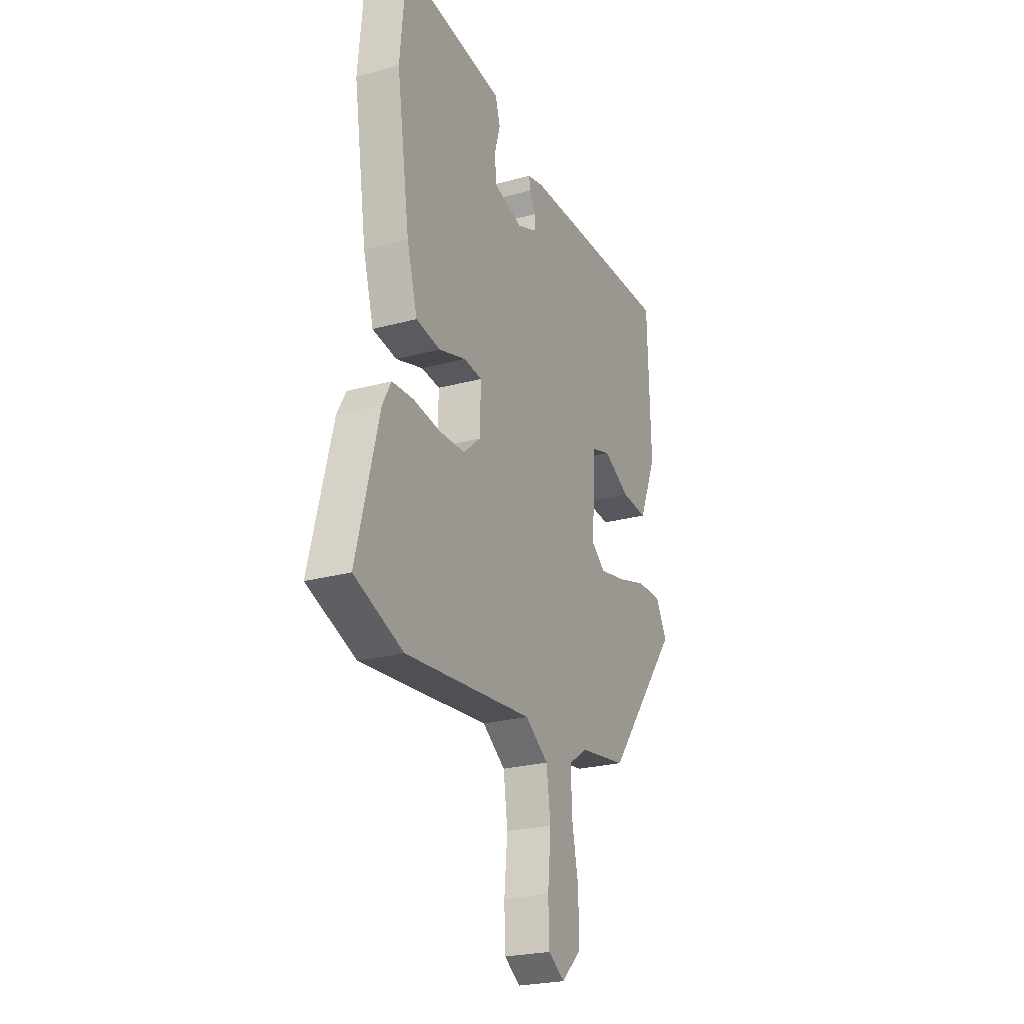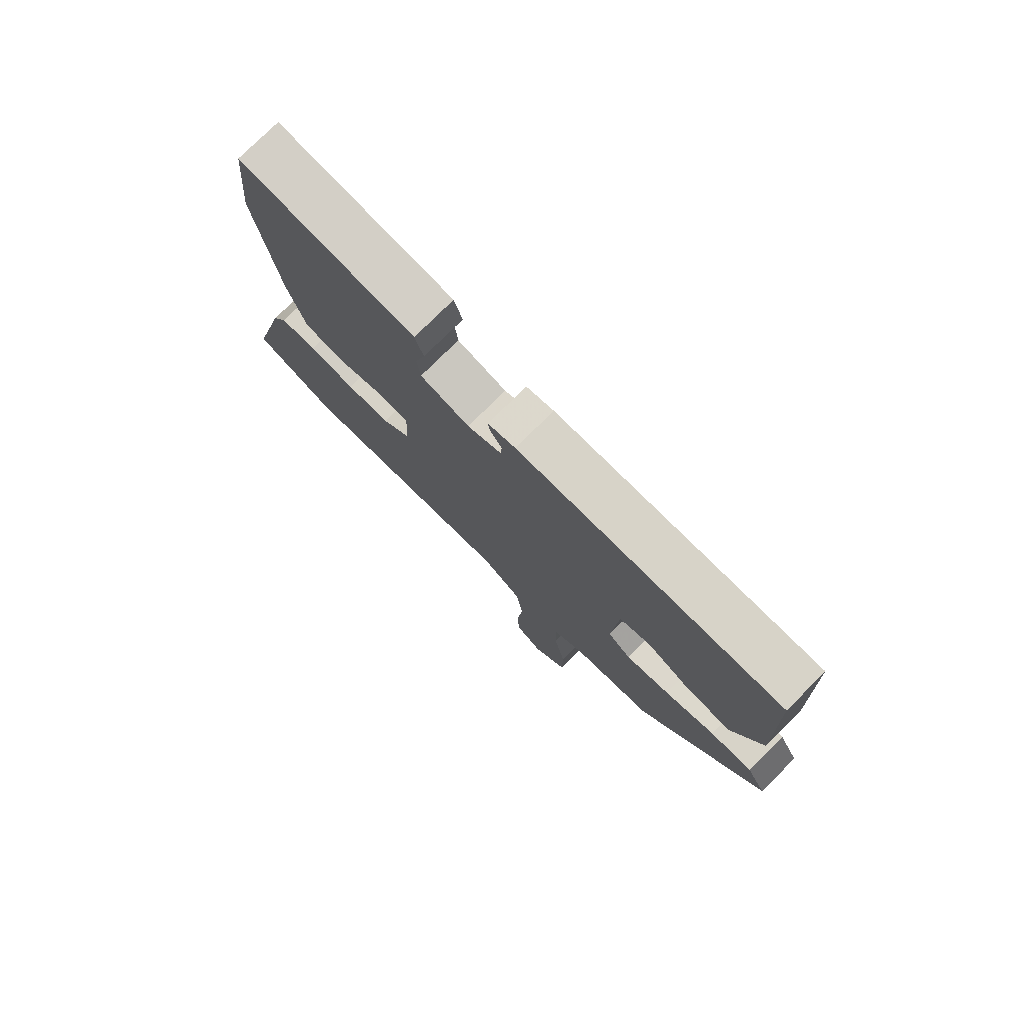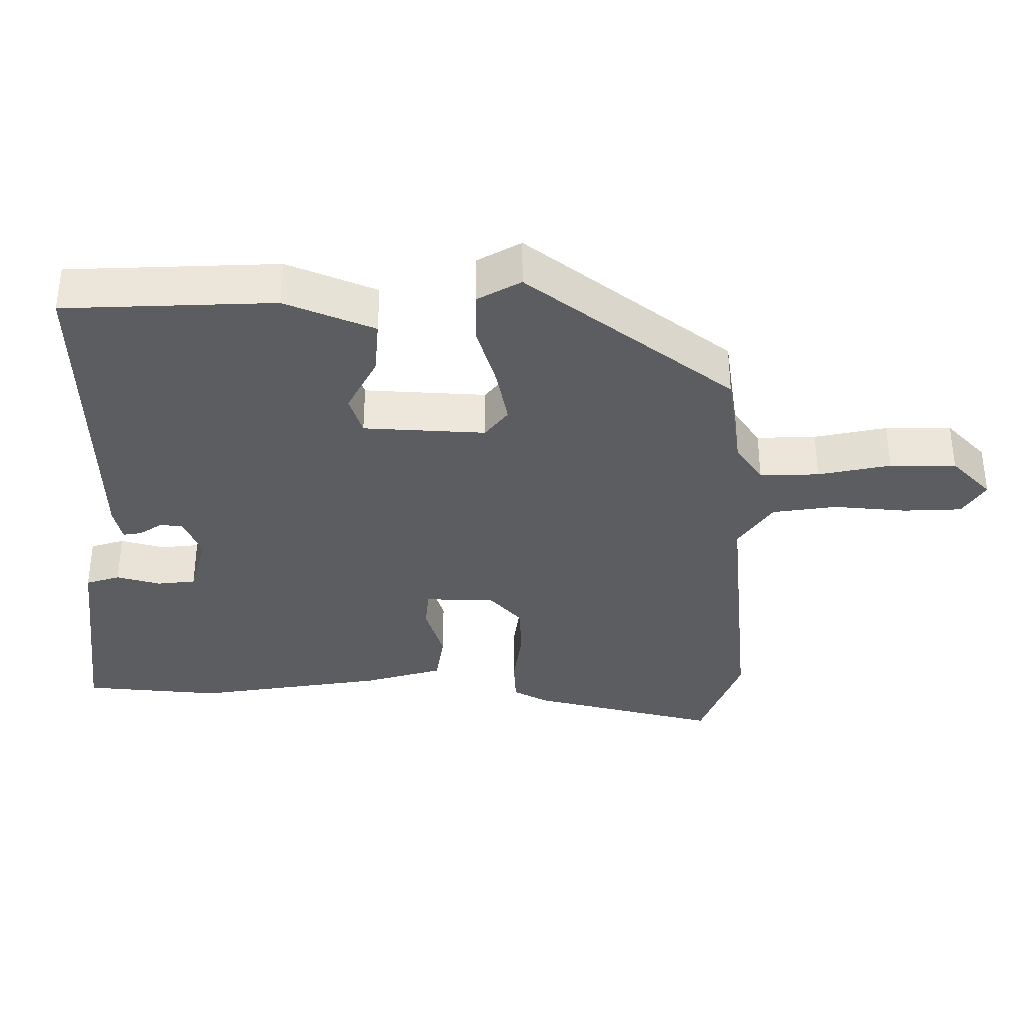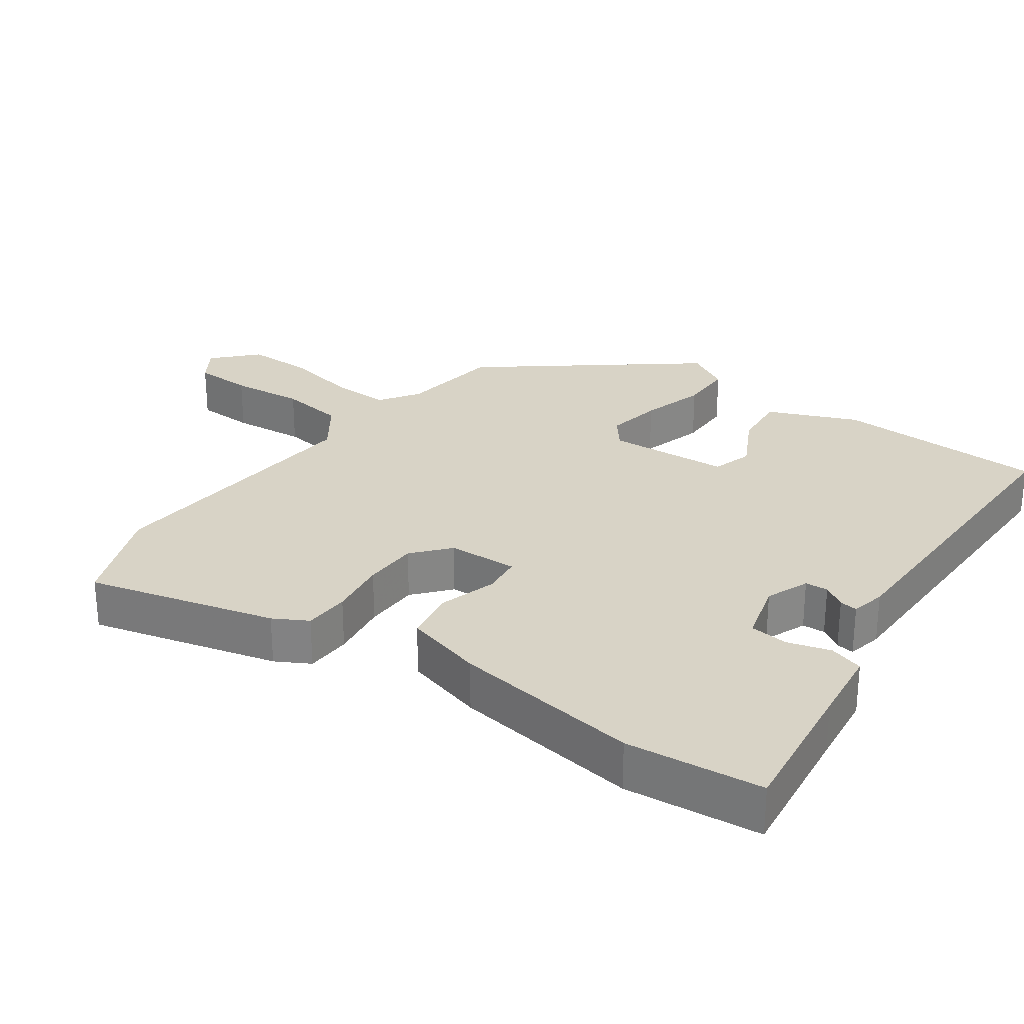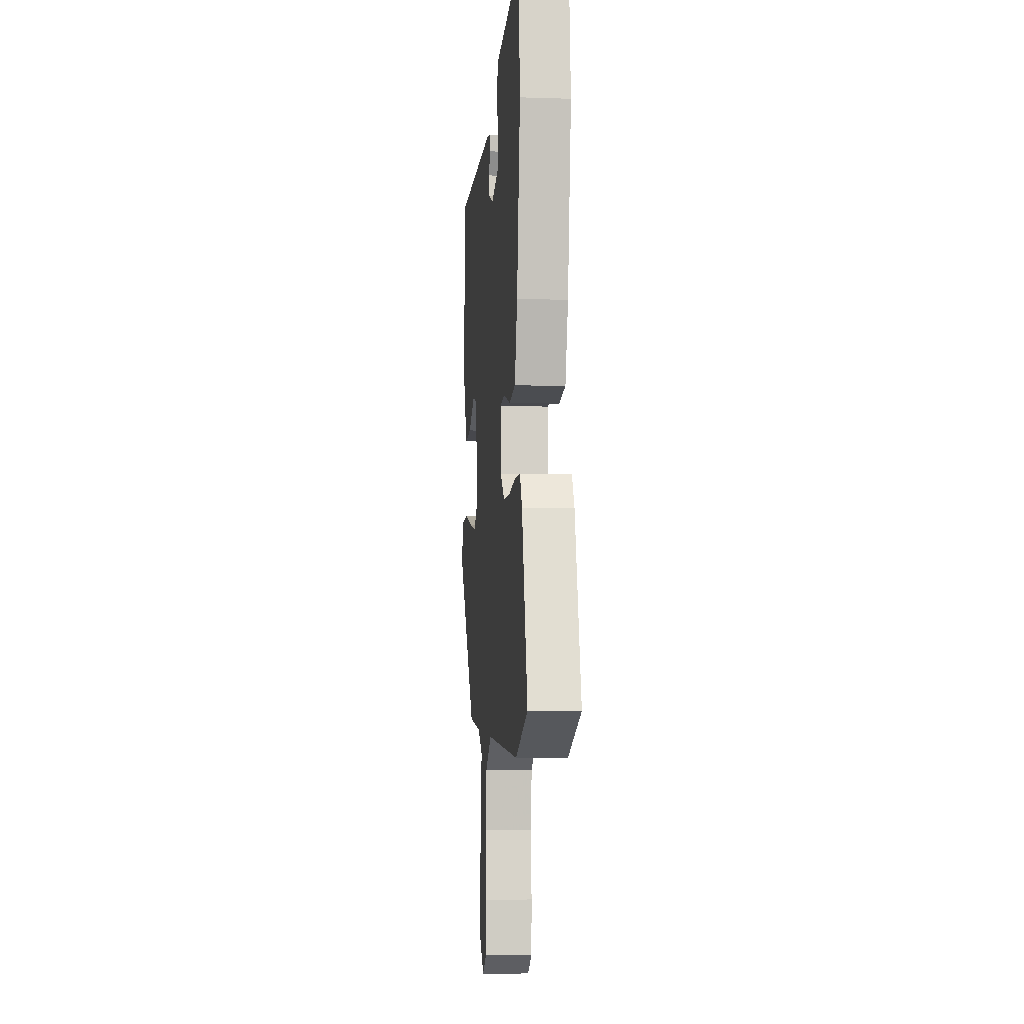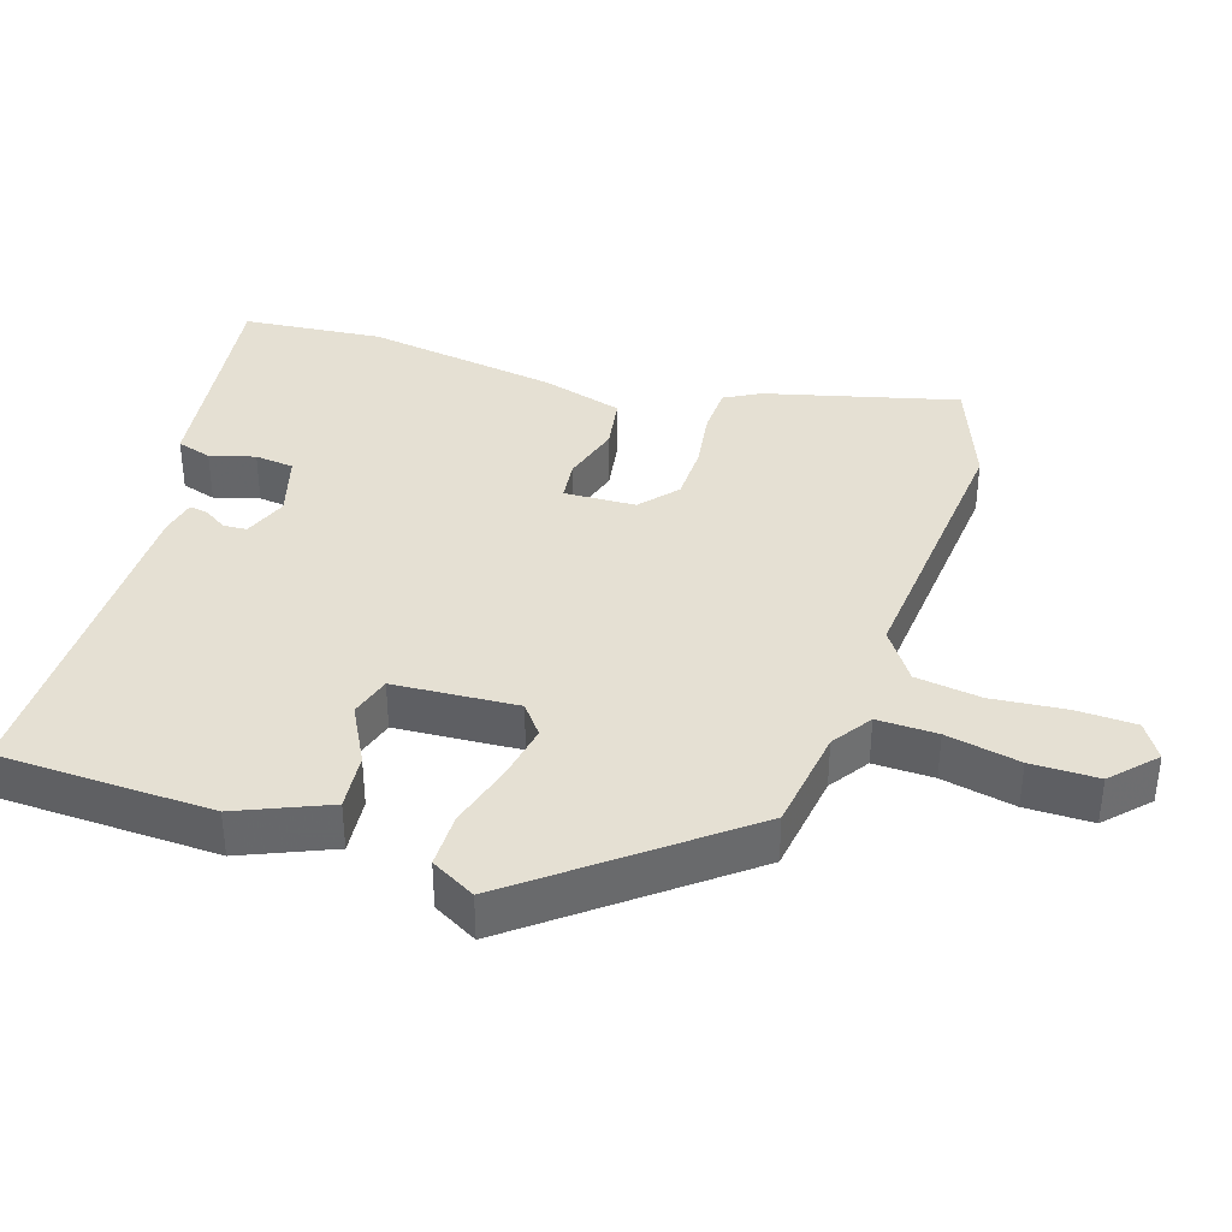
<metadata>
{"format":"obj","ext":"obj","renderer":"f3d","projection":"perspective","resolution":1024,"background":"white","views":[{"elev":-24.2,"azim":-65.6,"up":"+Z"},{"elev":77.2,"azim":45.1,"up":"+Z"},{"elev":-35.8,"azim":90.2,"up":"+Y"},{"elev":28.2,"azim":-54.6,"up":"+Y"},{"elev":-6.8,"azim":-95.5,"up":"+Z"},{"elev":38.1,"azim":107.7,"up":"+Y"}]}
</metadata>
<code>
v 0.306 0.07 -0.444
v 0.16 0.07 -0.465
v 0.104 0.07 -0.503
v 0.106 0.07 -0.588
v 0.127 0.07 -0.692
v 0.127 0.07 -0.787
v 0.067 0.07 -0.844
v 0.017 0.07 -0.812
v 0.014 0.07 -0.728
v 0.024 0.07 -0.623
v 0.011 0.07 -0.53
v -0.06 0.07 -0.481
v -0.456 0.07 -0.517
v -0.606 0.07 -0.459
v -0.537 0.07 -0.189
v -0.51 0.07 -0.14
v -0.444 0.07 -0.137
v -0.36 0.07 -0.149
v -0.281 0.07 -0.147
v -0.229 0.07 -0.102
v -0.225 0.07 -0.001
v -0.282 0.07 0.005
v -0.365 0.07 -0.02
v -0.44 0.07 -0.008
v -0.472 0.07 0.106
v -0.512 0.07 0.377
v -0.493 0.07 0.574
v -0.284 0.07 0.548
v -0.176 0.07 0.535
v -0.161 0.07 0.486
v -0.179 0.07 0.423
v -0.173 0.07 0.368
v -0.084 0.07 0.343
v -0.022 0.07 0.368
v -0.02 0.07 0.401
v -0.041 0.07 0.434
v -0.045 0.07 0.46
v 0.005 0.07 0.471
v 0.483 0.07 0.477
v 0.493 0.07 0.174
v 0.439 0.07 0.046
v 0.359 0.07 0.053
v 0.277 0.07 0.096
v 0.219 0.07 0.078
v 0.208 0.07 -0.097
v 0.25 0.07 -0.13
v 0.33 0.07 -0.115
v 0.422 0.07 -0.088
v 0.499 0.07 -0.088
v 0.534 0.07 -0.151
v 0.306 0 -0.444
v 0.16 0 -0.465
v 0.104 0 -0.503
v 0.106 0 -0.588
v 0.127 0 -0.692
v 0.127 0 -0.787
v 0.067 0 -0.844
v 0.017 0 -0.812
v 0.014 0 -0.728
v 0.024 0 -0.623
v 0.011 0 -0.53
v -0.06 0 -0.481
v -0.456 0 -0.517
v -0.606 0 -0.459
v -0.537 0 -0.189
v -0.51 0 -0.14
v -0.444 0 -0.137
v -0.36 0 -0.149
v -0.281 0 -0.147
v -0.229 0 -0.102
v -0.225 0 -0.001
v -0.282 0 0.005
v -0.365 0 -0.02
v -0.44 0 -0.008
v -0.472 0 0.106
v -0.512 0 0.377
v -0.493 0 0.574
v -0.284 0 0.548
v -0.176 0 0.535
v -0.161 0 0.486
v -0.179 0 0.423
v -0.173 0 0.368
v -0.084 0 0.343
v -0.022 0 0.368
v -0.02 0 0.401
v -0.041 0 0.434
v -0.045 0 0.46
v 0.005 0 0.471
v 0.483 0 0.477
v 0.493 0 0.174
v 0.439 0 0.046
v 0.359 0 0.053
v 0.277 0 0.096
v 0.219 0 0.078
v 0.208 0 -0.097
v 0.25 0 -0.13
v 0.33 0 -0.115
v 0.422 0 -0.088
v 0.499 0 -0.088
v 0.534 0 -0.151
f 50 1 2
f 49 50 2
f 48 49 2
f 47 48 2
f 46 47 2 3
f 45 46 3
f 44 45 3
f 41 42 43
f 40 41 43
f 39 40 43
f 38 39 43
f 37 38 43
f 36 37 43
f 35 36 43
f 34 35 43 44
f 33 34 44 3
f 28 29 30 31
f 28 31 32
f 27 28 32
f 26 27 32
f 25 26 32
f 24 25 32
f 23 24 32
f 22 23 32
f 21 22 32 33
f 16 17 18
f 15 16 18
f 14 15 18
f 13 14 18
f 12 13 18
f 11 12 18 19
f 8 9 10
f 7 8 10
f 6 7 10
f 5 6 10
f 4 5 10
f 4 10 11
f 3 4 11
f 33 3 11
f 21 33 11
f 20 21 11
f 11 19 20
f 52 51 100
f 52 100 99
f 52 99 98
f 52 98 97
f 53 52 97 96
f 53 96 95
f 53 95 94
f 93 92 91
f 93 91 90
f 93 90 89
f 93 89 88
f 93 88 87
f 93 87 86
f 93 86 85
f 94 93 85 84
f 53 94 84 83
f 81 80 79 78
f 82 81 78
f 82 78 77
f 82 77 76
f 82 76 75
f 82 75 74
f 82 74 73
f 82 73 72
f 83 82 72 71
f 68 67 66
f 68 66 65
f 68 65 64
f 68 64 63
f 68 63 62
f 69 68 62 61
f 60 59 58
f 60 58 57
f 60 57 56
f 60 56 55
f 60 55 54
f 61 60 54
f 61 54 53
f 61 53 83
f 61 83 71
f 61 71 70
f 70 69 61
f 1 51 52 2
f 2 52 53 3
f 3 53 54 4
f 4 54 55 5
f 5 55 56 6
f 6 56 57 7
f 7 57 58 8
f 8 58 59 9
f 9 59 60 10
f 10 60 61 11
f 11 61 62 12
f 12 62 63 13
f 13 63 64 14
f 14 64 65 15
f 15 65 66 16
f 16 66 67 17
f 17 67 68 18
f 18 68 69 19
f 19 69 70 20
f 20 70 71 21
f 21 71 72 22
f 22 72 73 23
f 23 73 74 24
f 24 74 75 25
f 25 75 76 26
f 26 76 77 27
f 27 77 78 28
f 28 78 79 29
f 29 79 80 30
f 30 80 81 31
f 31 81 82 32
f 32 82 83 33
f 33 83 84 34
f 34 84 85 35
f 35 85 86 36
f 36 86 87 37
f 37 87 88 38
f 38 88 89 39
f 39 89 90 40
f 40 90 91 41
f 41 91 92 42
f 42 92 93 43
f 43 93 94 44
f 44 94 95 45
f 45 95 96 46
f 46 96 97 47
f 47 97 98 48
f 48 98 99 49
f 49 99 100 50
f 50 100 51 1

</code>
